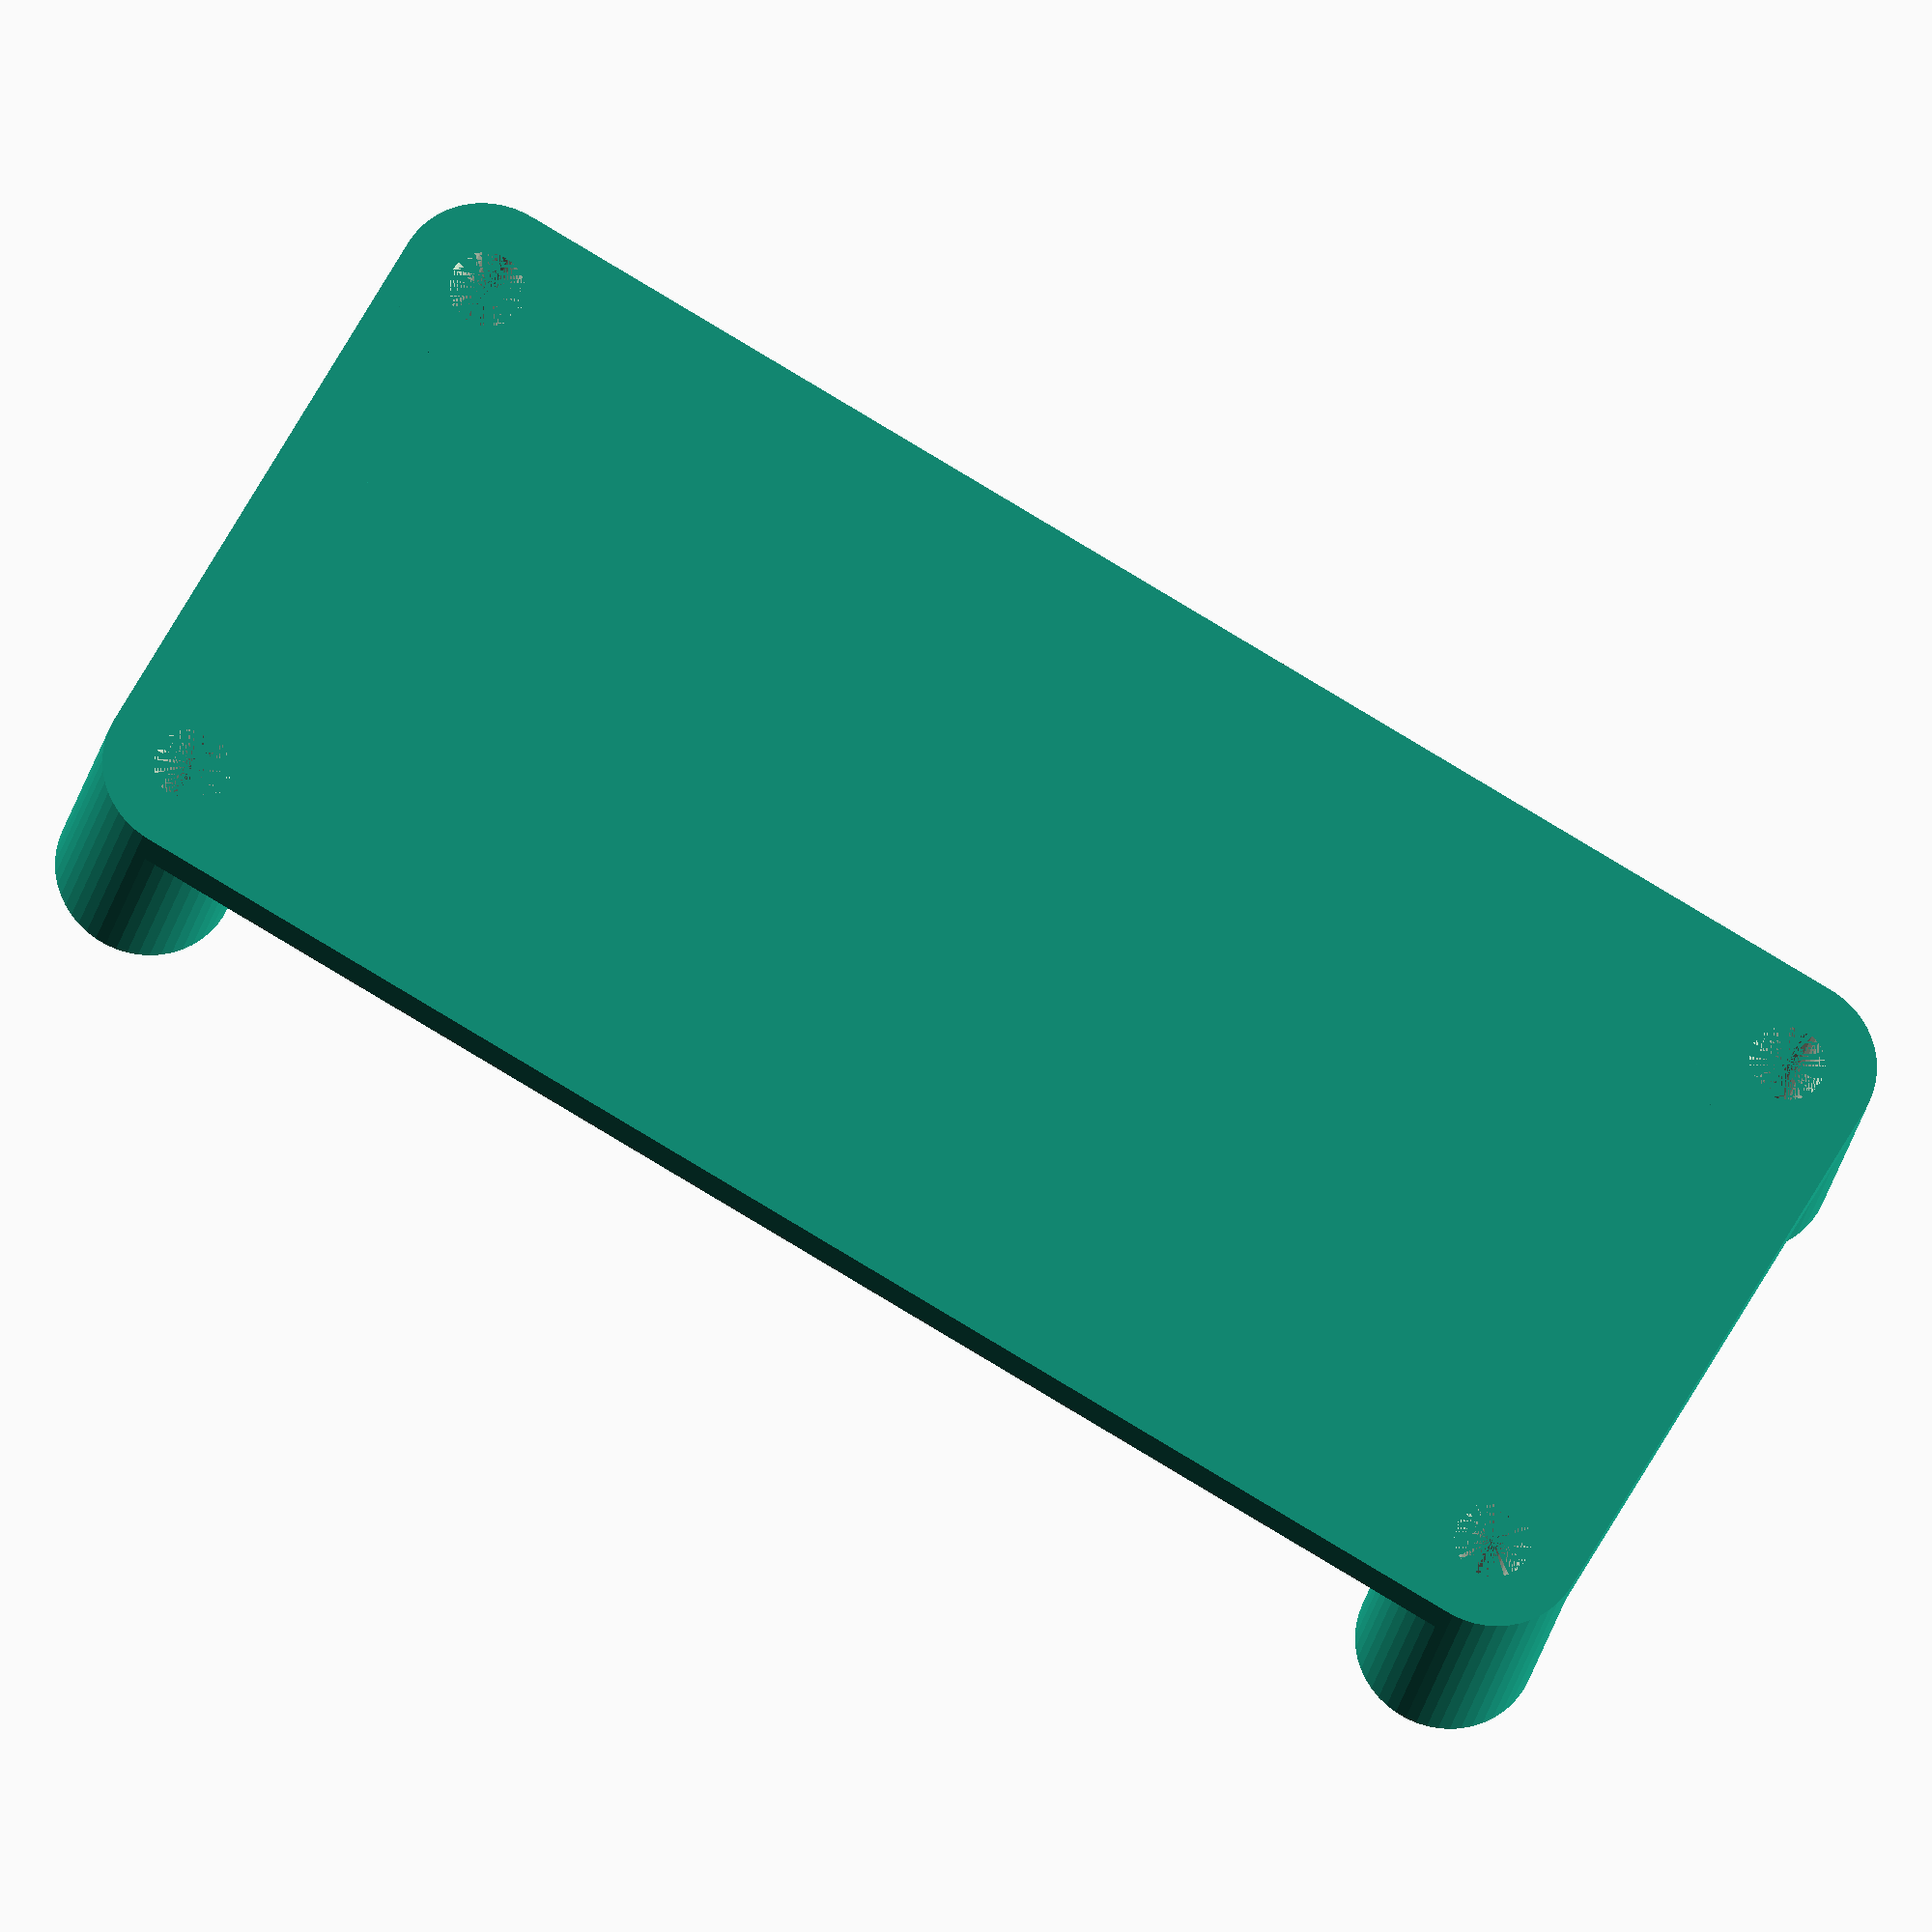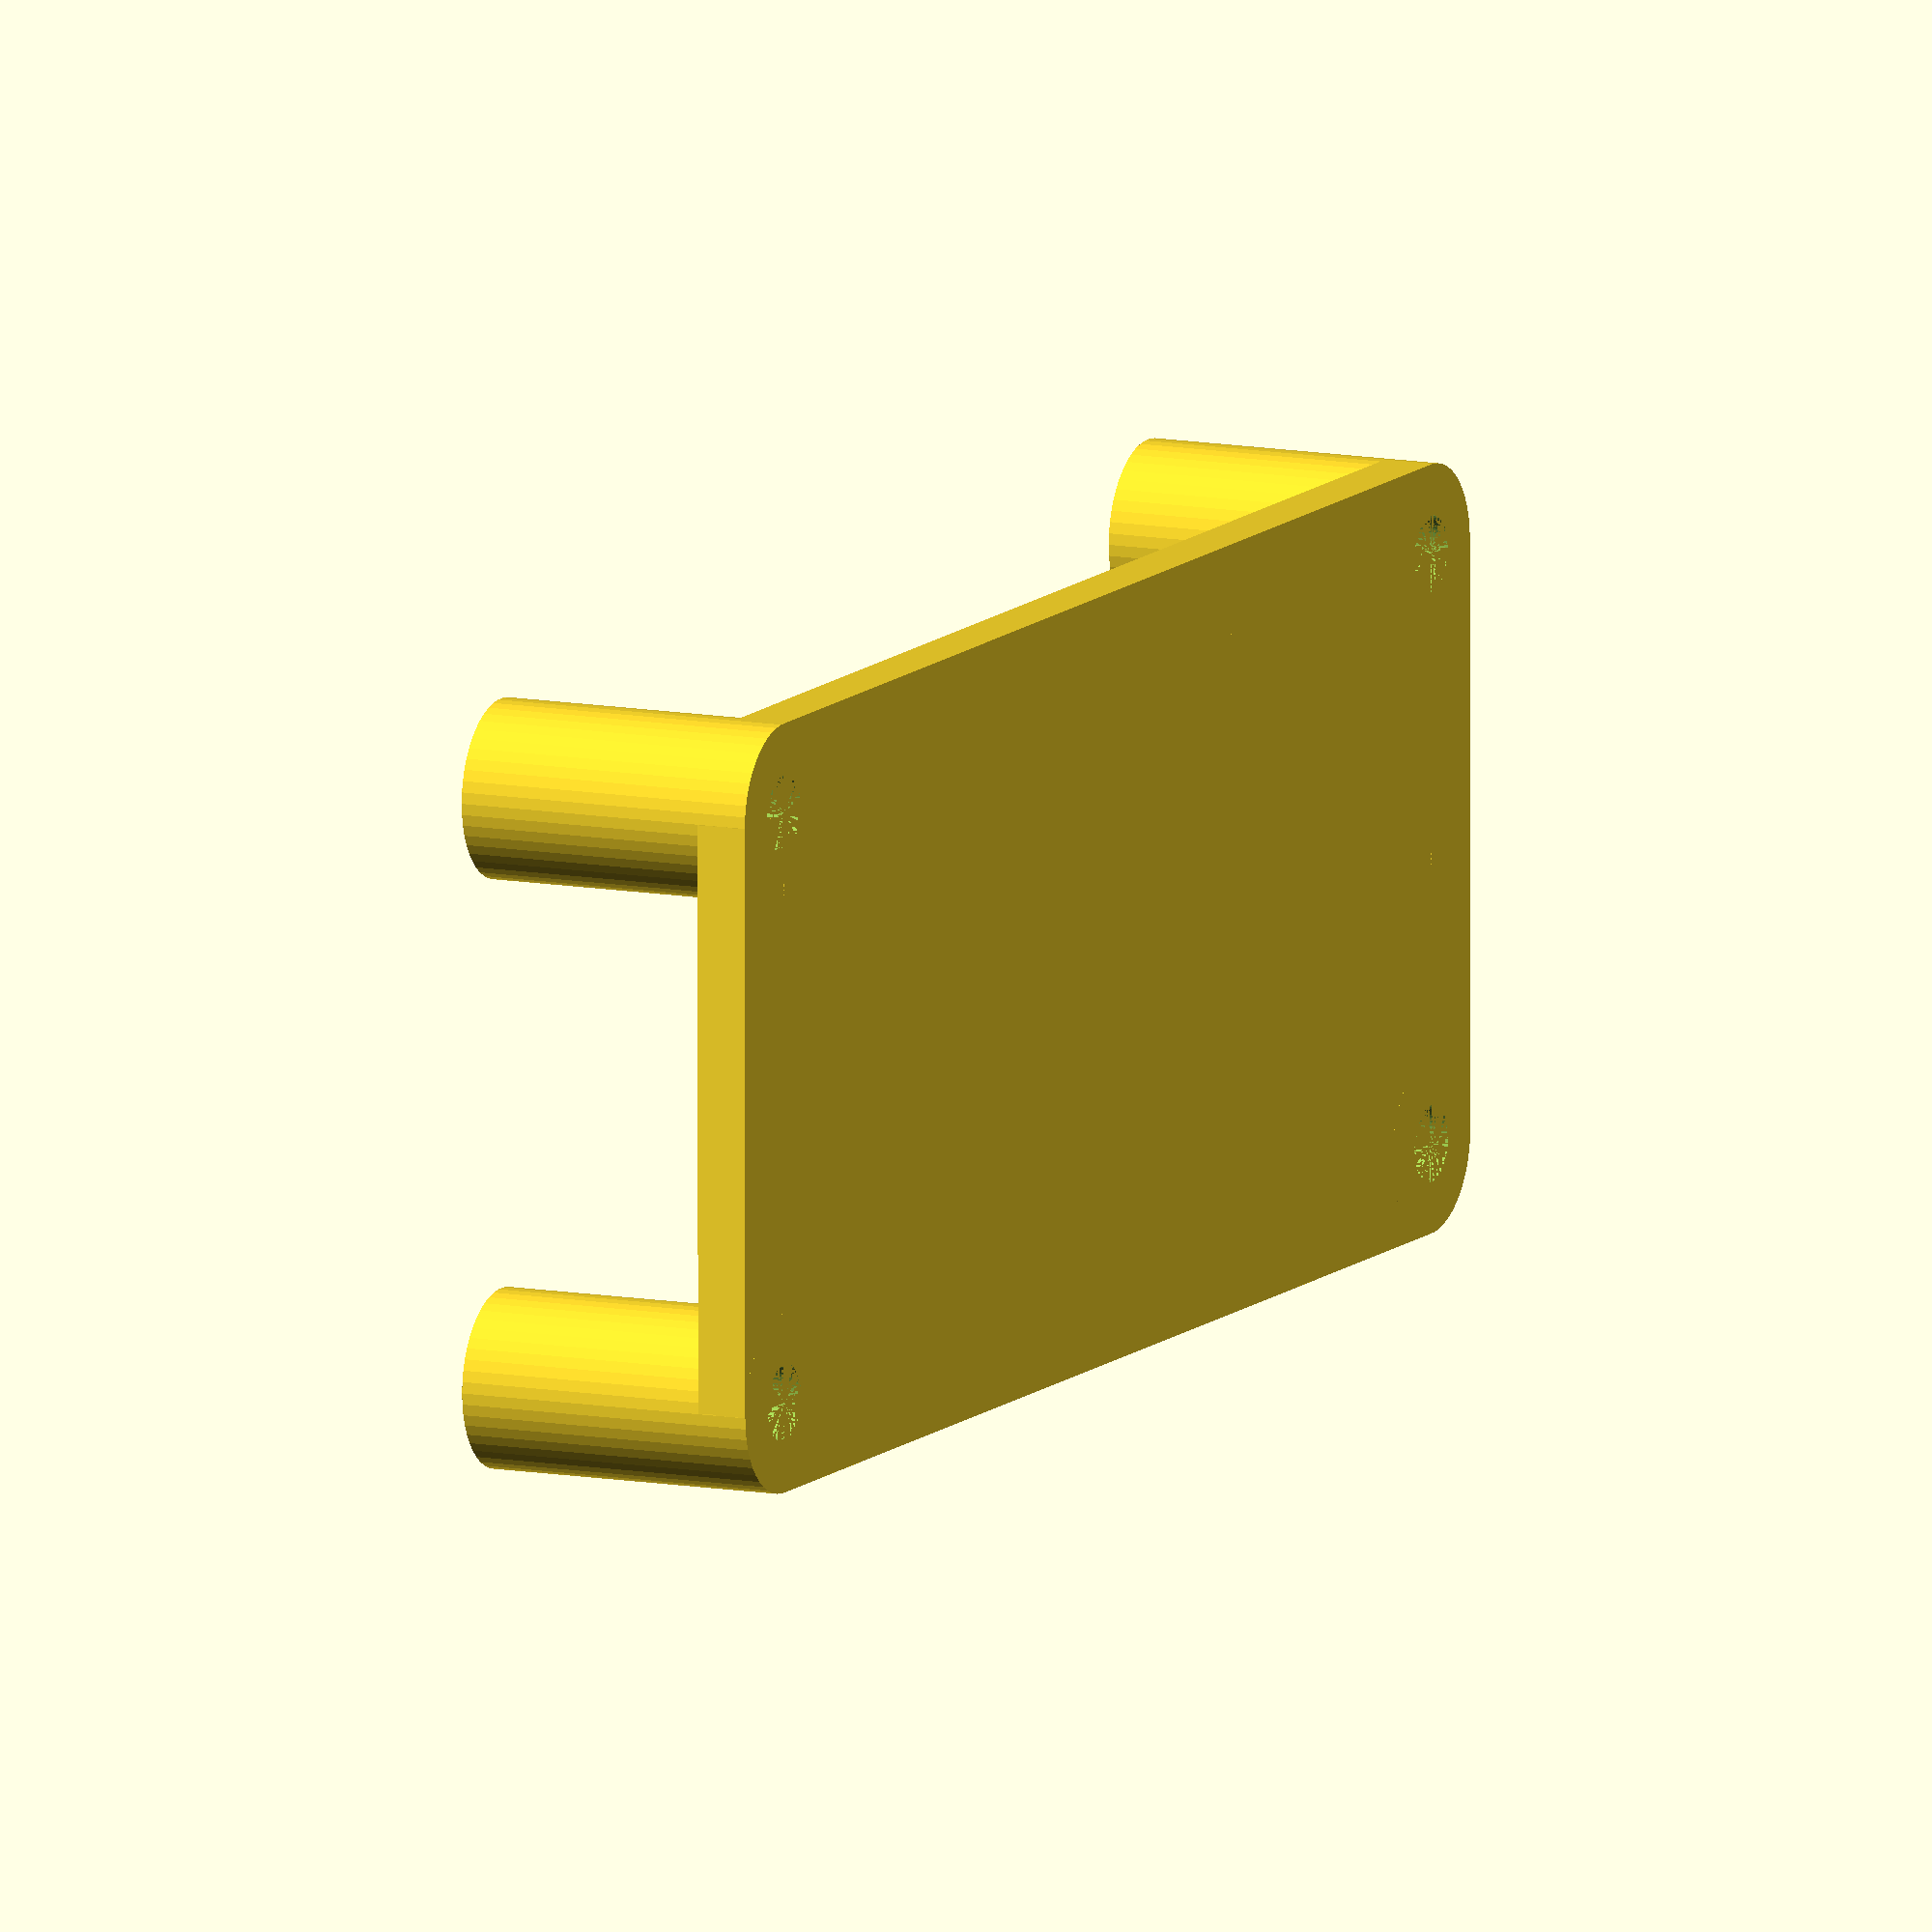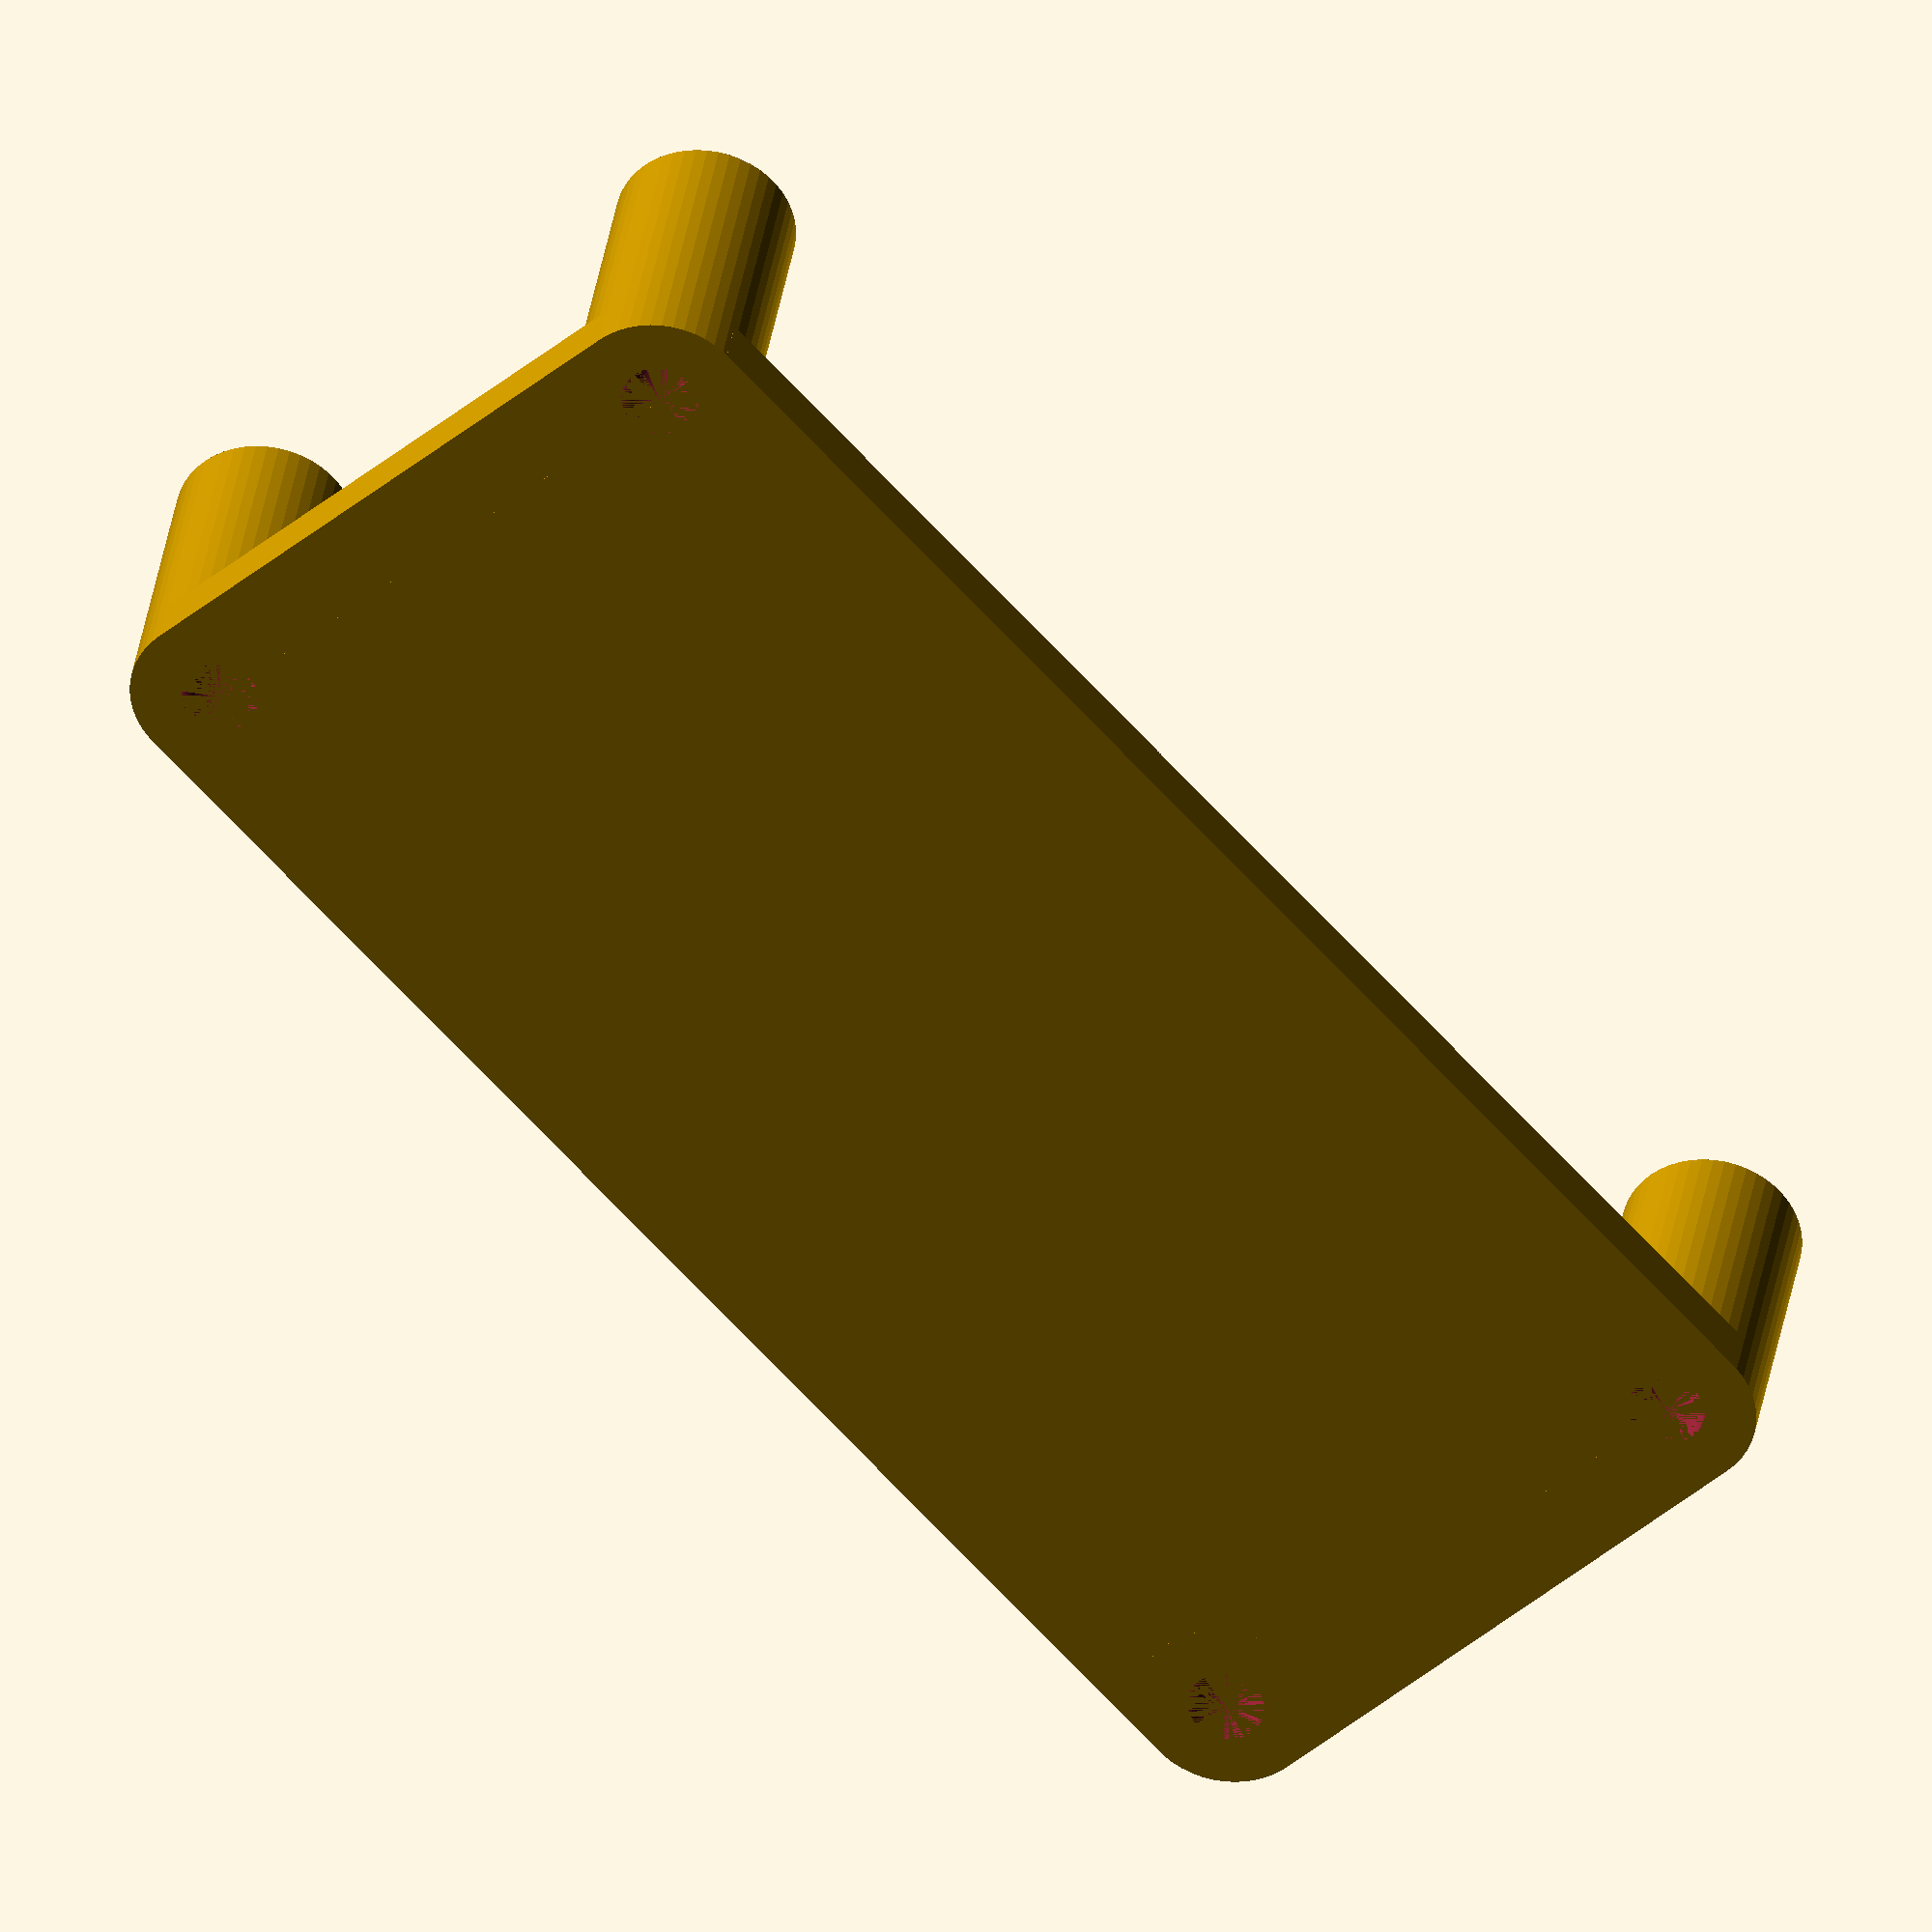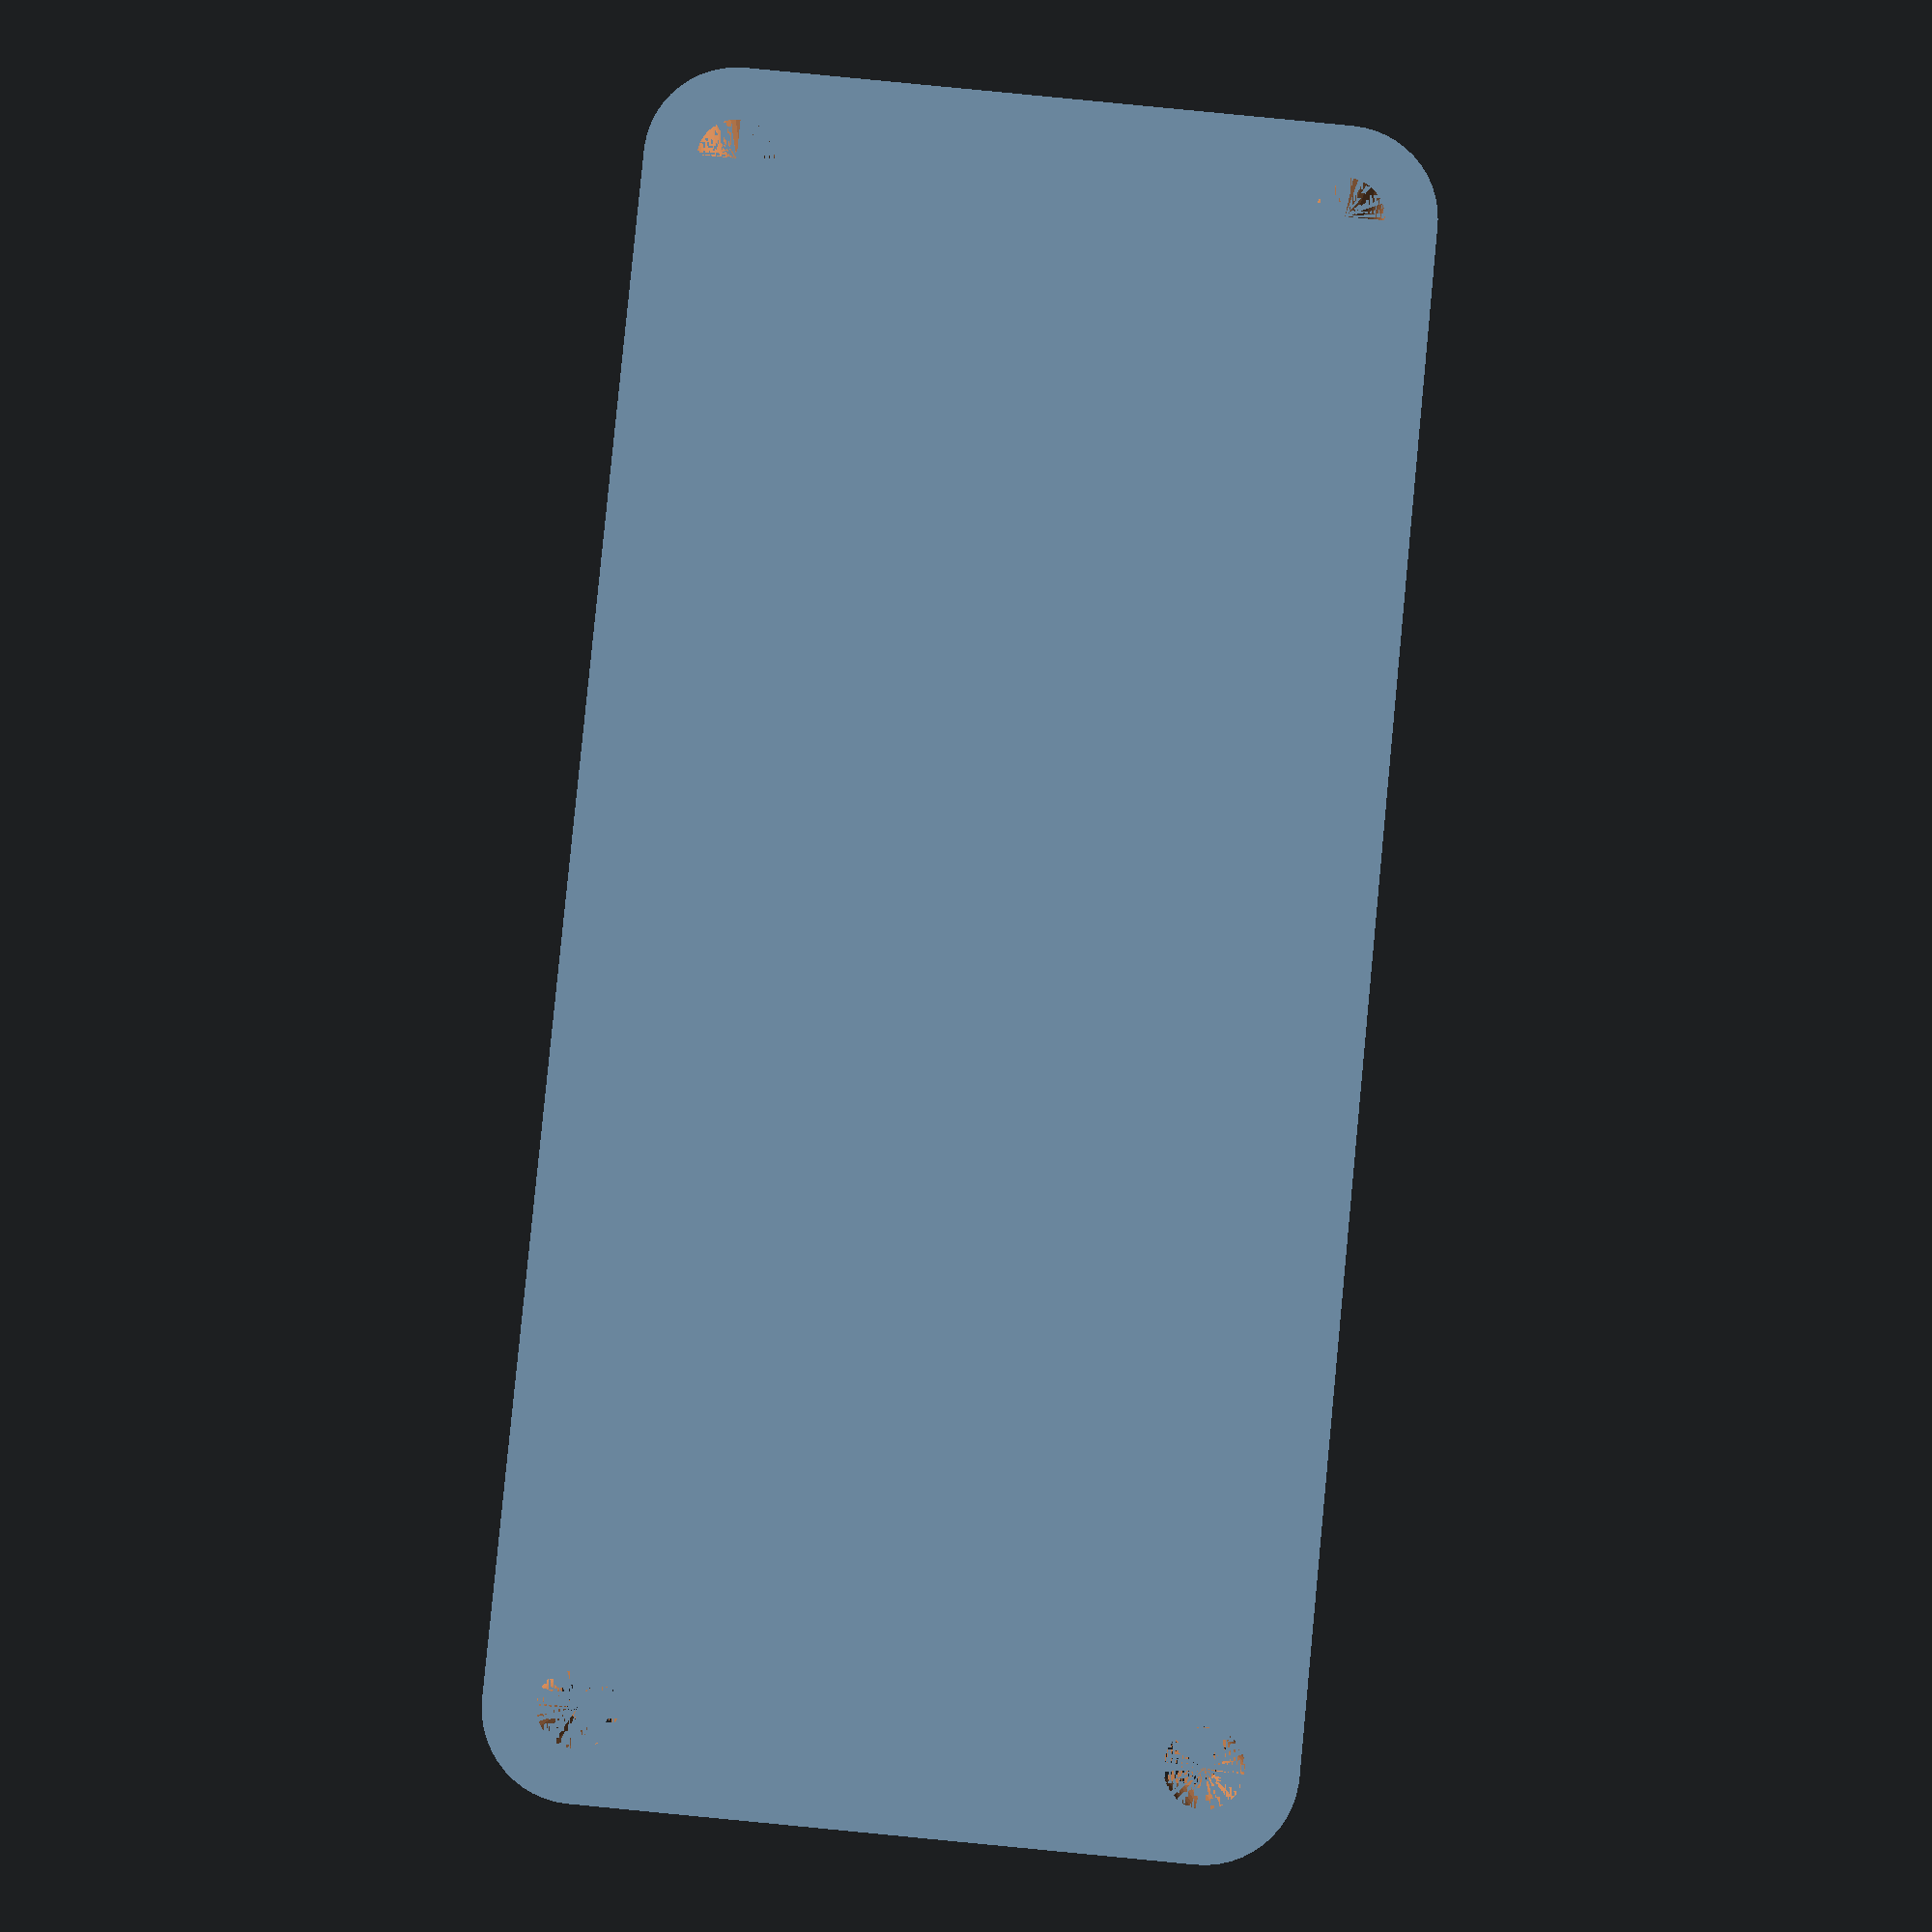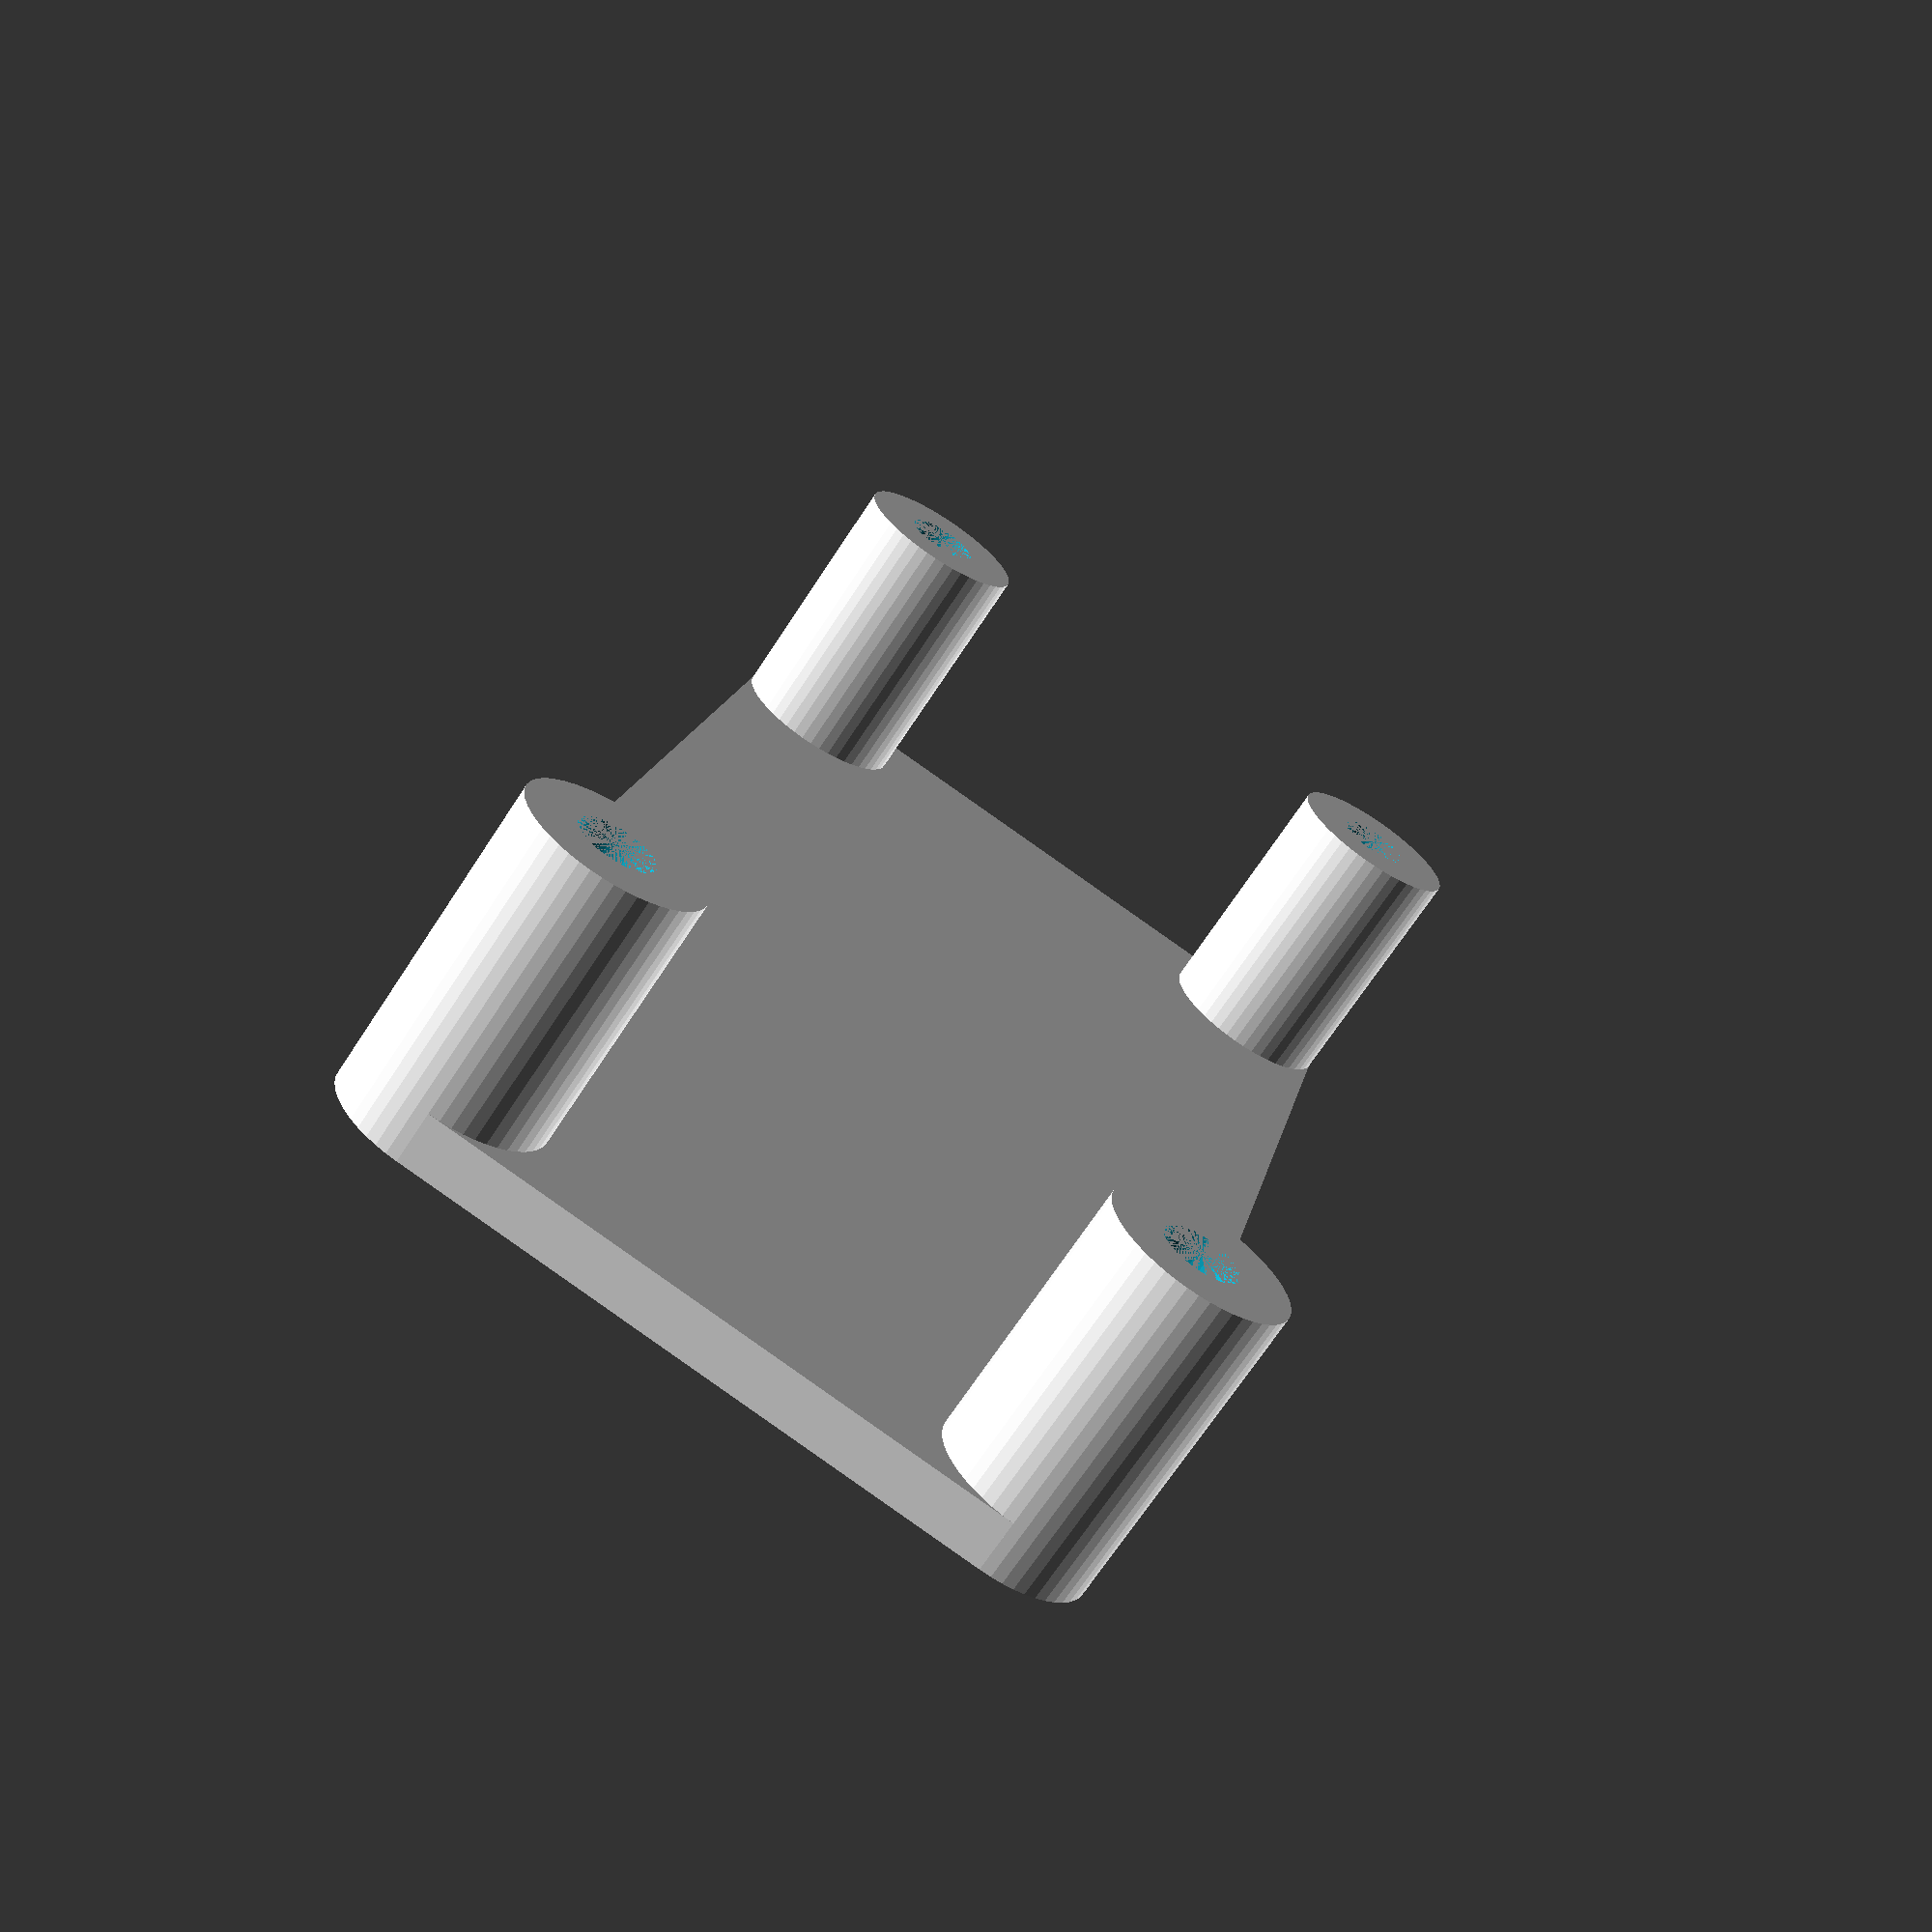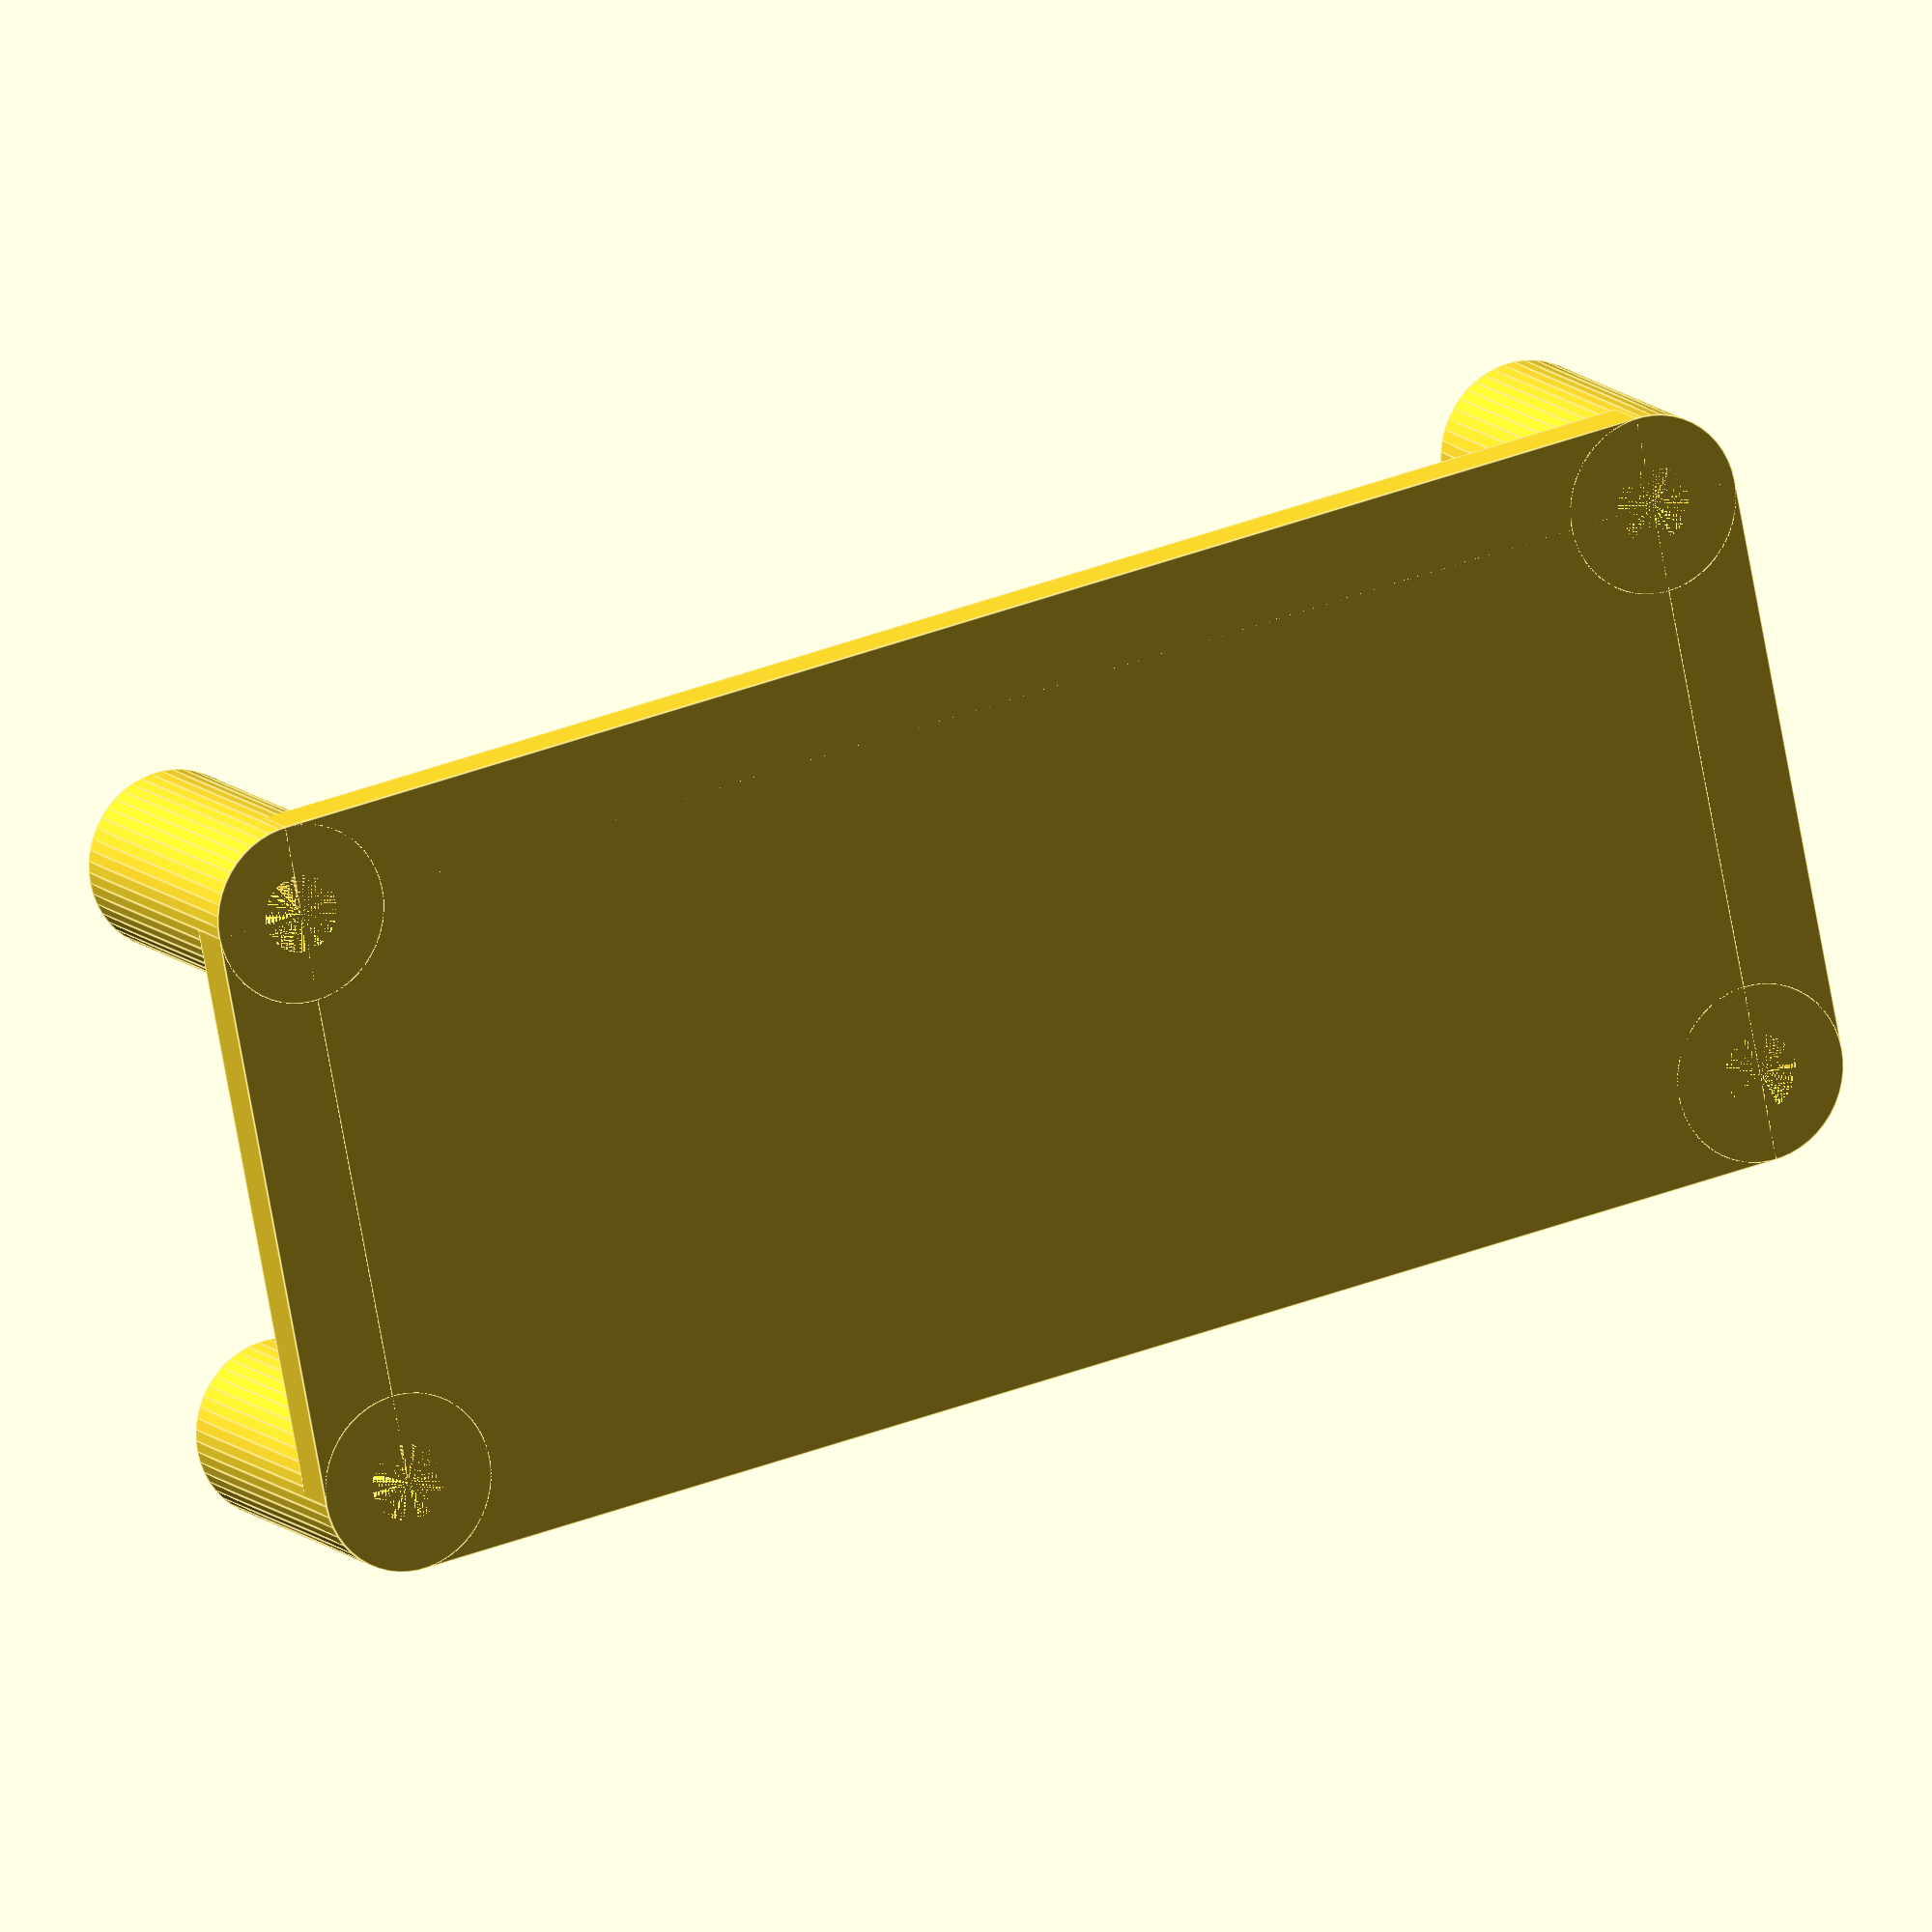
<openscad>
top_thickness = 2;
cly_height = 12;
cly_sides = 50;
cly_radius1 = 3.5;
cly_radius2 = 3.5;

cly_off_up = cly_height - ((cly_height/2)+1);
//cly_off_up = 0;


union()
{
    
    difference()
    {
        union()
        {
            cube([65,23,top_thickness],center=true);
            cube([58,30,top_thickness],center=true);
            translate([29,11.5,cly_off_up])cylinder(cly_height,cly_radius1,cly_radius2,center=true,$fn=cly_sides);
            translate([-29,-11.5,cly_off_up])cylinder(cly_height,cly_radius1,cly_radius2,center=true,$fn=cly_sides);
            translate([29,-11.5,cly_off_up])cylinder(cly_height,cly_radius1,cly_radius2,center=true,$fn=cly_sides);
            translate([-29,11.5,cly_off_up])cylinder(cly_height,cly_radius1,cly_radius2,center=true,$fn=cly_sides);
        }
        translate([29,11.5,cly_off_up])cylinder(cly_height,1.5,1.5,center=true,$fn=cly_sides); 
        translate([-29,-11.5,cly_off_up])cylinder(cly_height,1.5,1.5,center=true,$fn=cly_sides); 
        translate([29,-11.5,cly_off_up])cylinder(cly_height,1.5,1.5,center=true,$fn=cly_sides); 
        translate([-29,11.5,cly_off_up])cylinder(cly_height,1.5,1.5,center=true,$fn=cly_sides); 
    }   
}

// BELOW IS AN EXAMPLE OF THE PI ITSELF DO NOT PRINT
/*
union()
{
    translate([0,0,17.5])
    difference()
    {
        union()
        {
            cube([65,23,5],center=true);
            cube([58,30,5],center=true);
            translate([29,11.5,0])cylinder(5,cly_radius1,cly_radius2,center=true,$fn=cly_sides);
            translate([-29,-11.5,0])cylinder(5,cly_radius1,cly_radius2,center=true,$fn=cly_sides);
            translate([29,-11.5,0])cylinder(5,cly_radius1,cly_radius2,center=true,$fn=cly_sides);
            translate([-29,11.5,0])cylinder(5,cly_radius1,cly_radius2,center=true,$fn=cly_sides);
        }
        translate([29,11.5,0])cylinder(5,1.5,1.5,center=true,$fn=cly_sides); 
        translate([-29,-11.5,0])cylinder(5,1.5,1.5,center=true,$fn=cly_sides); 
        translate([29,-11.5,0])cylinder(5,1.5,1.5,center=true,$fn=cly_sides); 
        translate([-29,11.5,0])cylinder(5,1.5,1.5,center=true,$fn=cly_sides); 
    }   
}
*/
</openscad>
<views>
elev=199.4 azim=150.3 roll=8.7 proj=o view=wireframe
elev=169.2 azim=0.1 roll=64.7 proj=o view=wireframe
elev=145.6 azim=312.2 roll=351.6 proj=o view=solid
elev=185.3 azim=264.5 roll=0.3 proj=p view=wireframe
elev=68.4 azim=102.1 roll=326.9 proj=p view=wireframe
elev=168.9 azim=191.3 roll=24.4 proj=o view=edges
</views>
